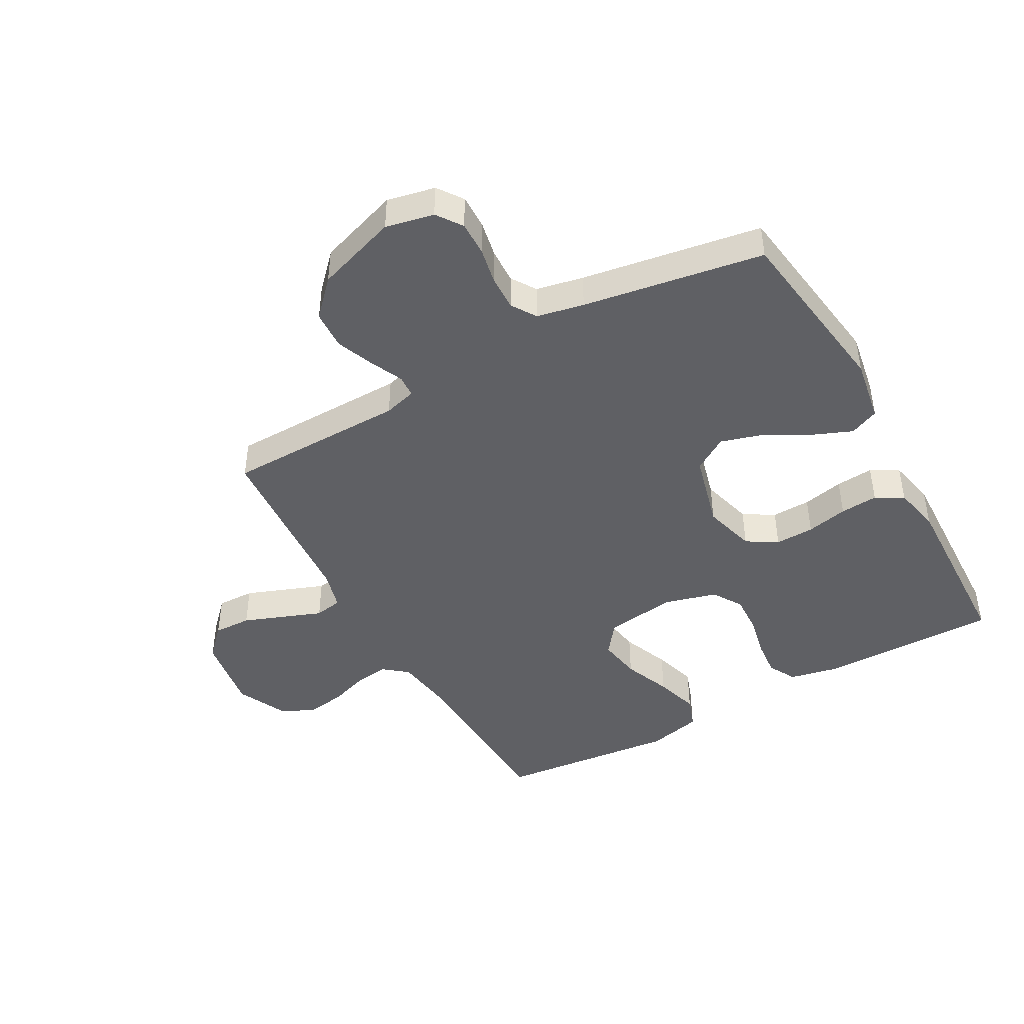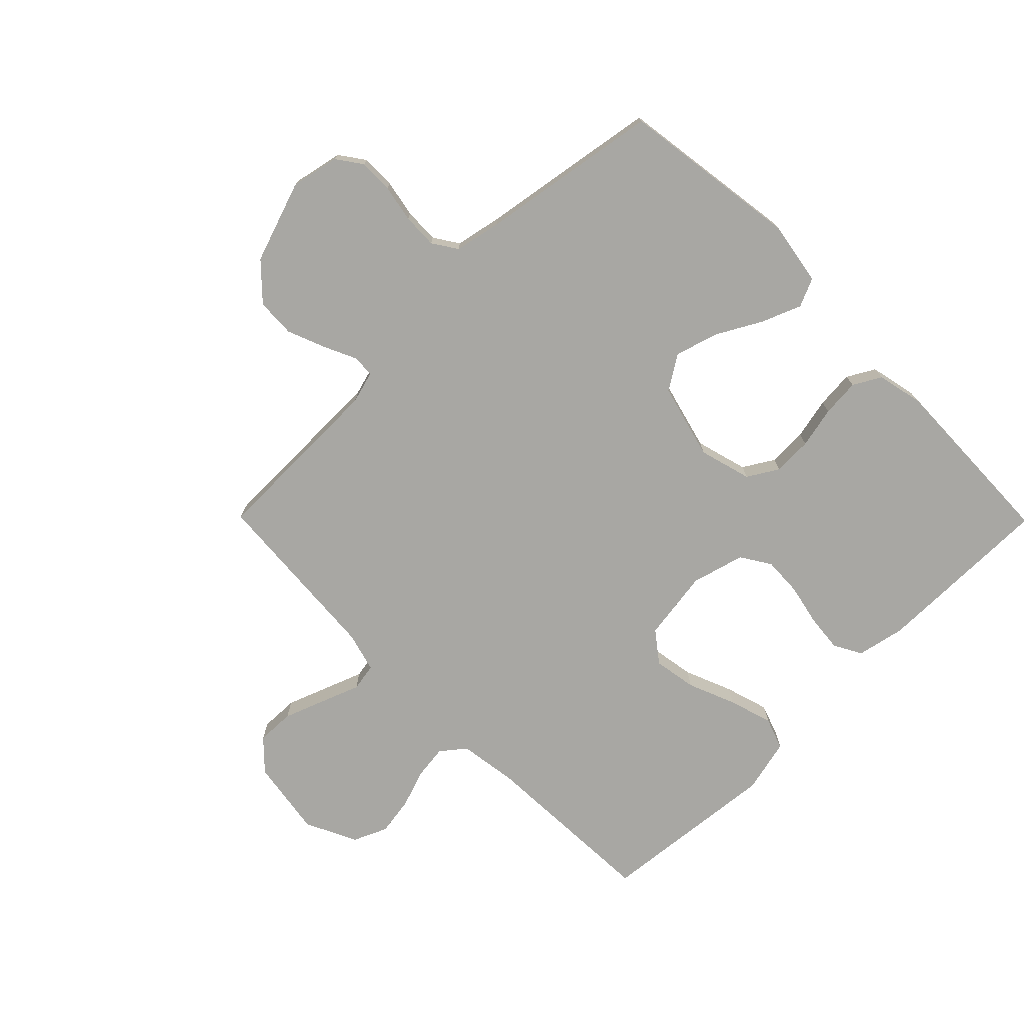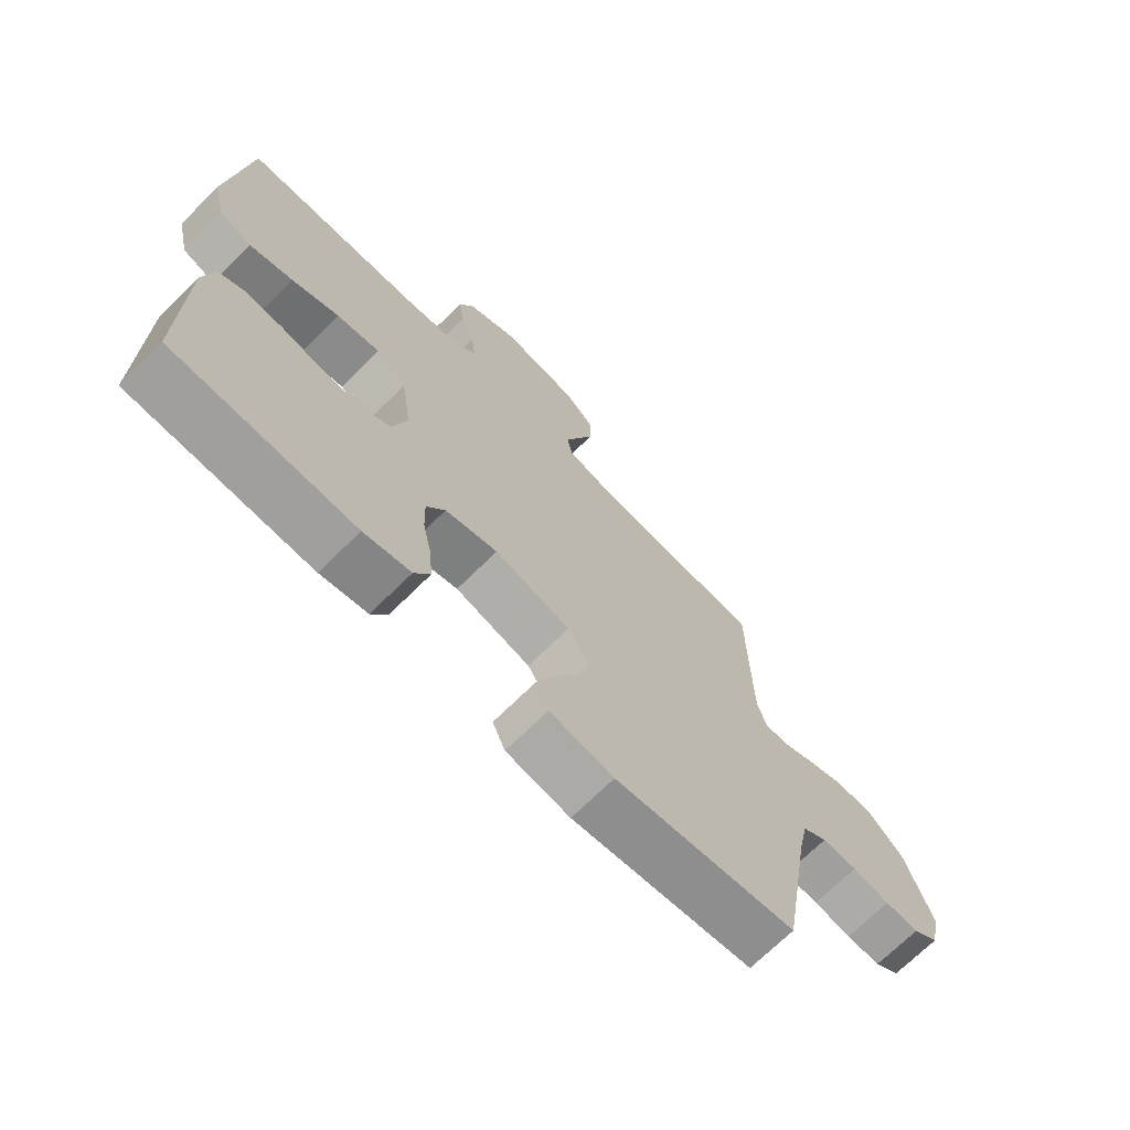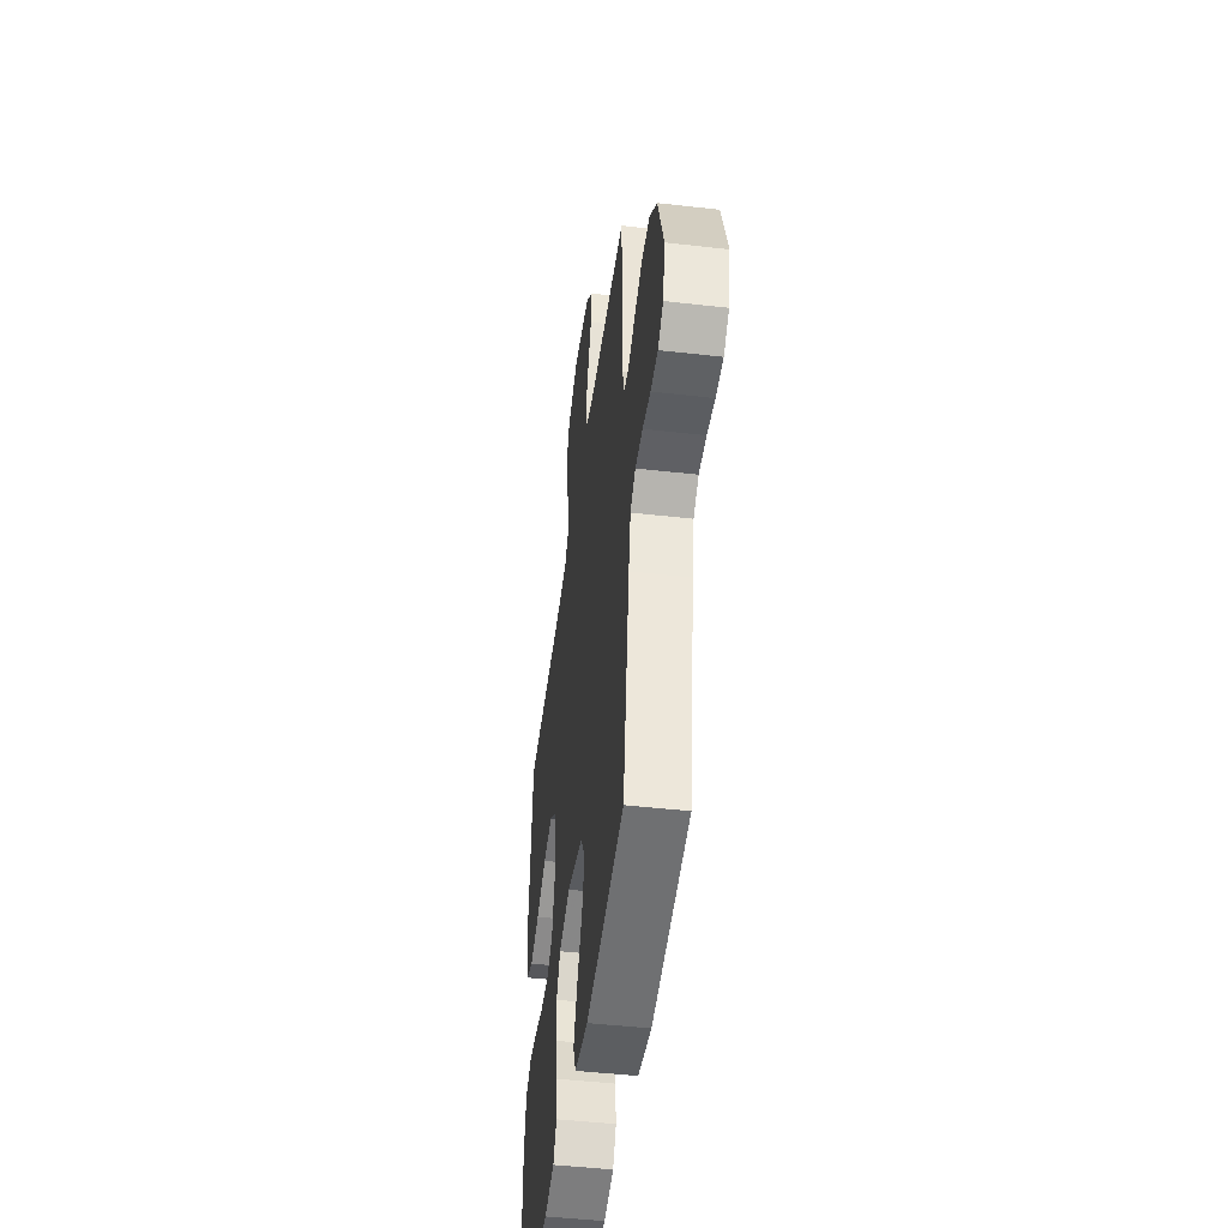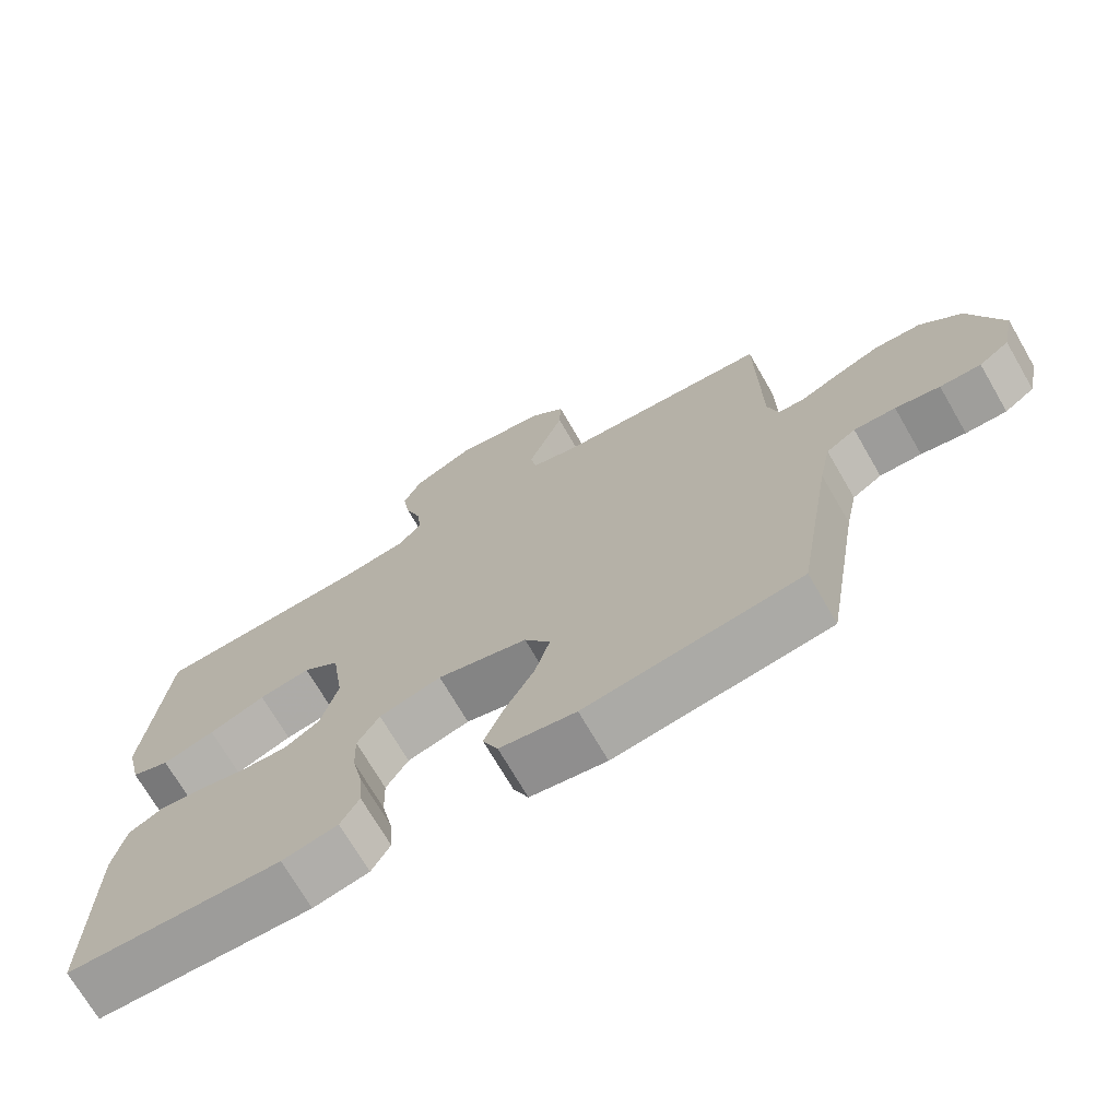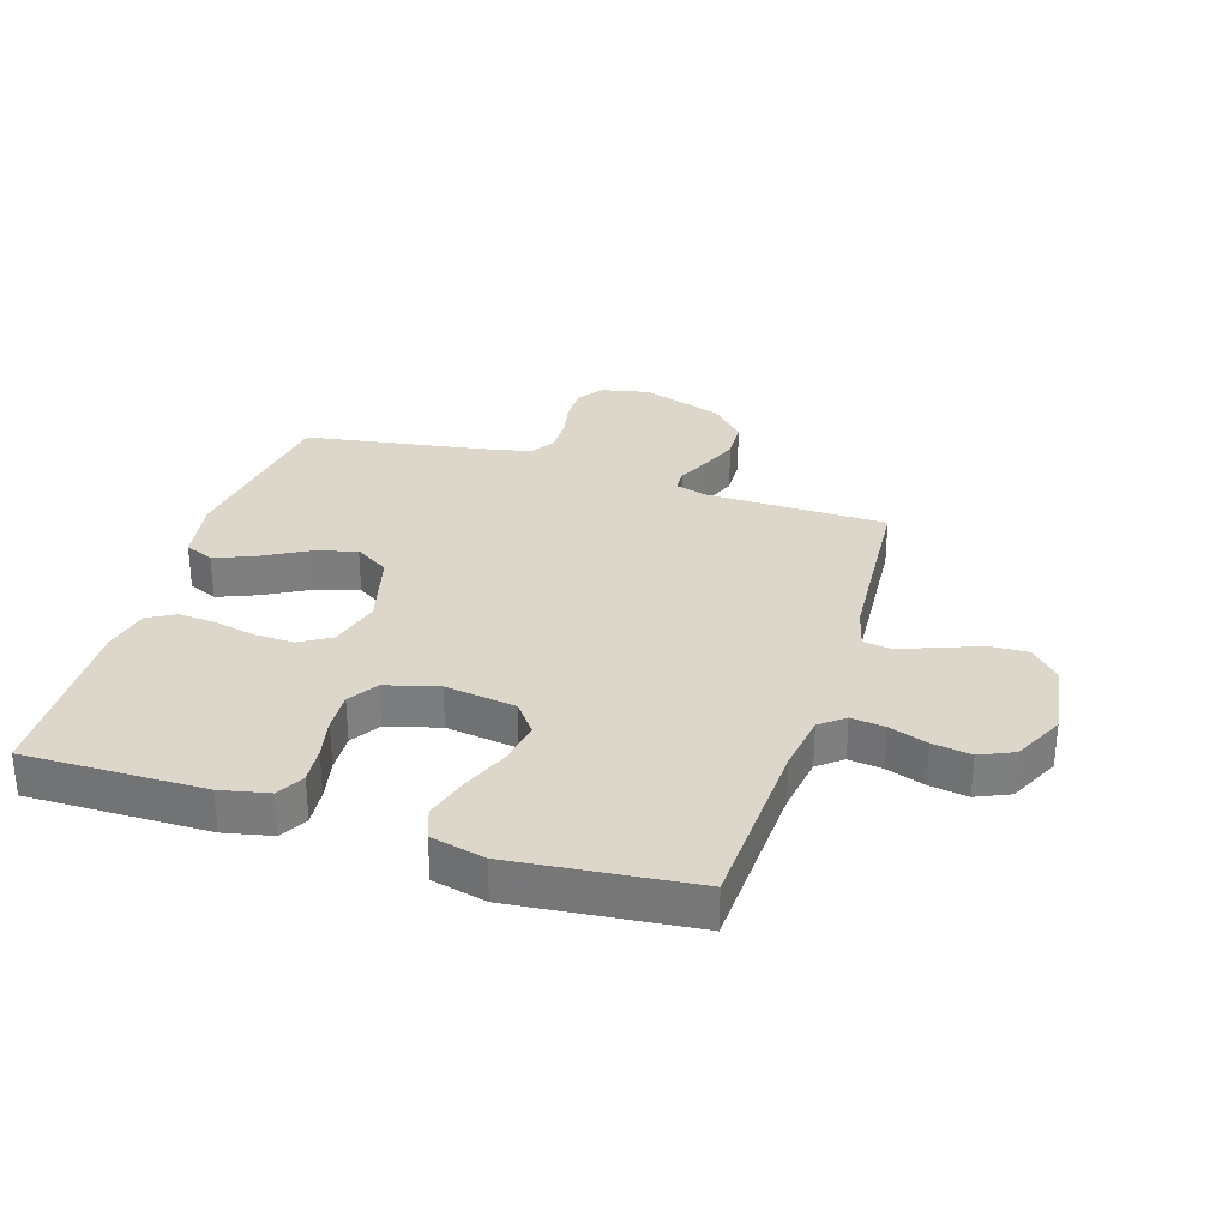
<metadata>
{"format":"obj","ext":"obj","renderer":"f3d","projection":"perspective","resolution":1024,"background":"white","views":[{"elev":-44.7,"azim":119.1,"up":"+Y"},{"elev":-74.5,"azim":134.7,"up":"+Y"},{"elev":-70.3,"azim":-45.3,"up":"+Z"},{"elev":-46.8,"azim":82.6,"up":"+Z"},{"elev":-71.4,"azim":30.1,"up":"+Z"},{"elev":30.8,"azim":-72.5,"up":"+Y"}]}
</metadata>
<code>
v -0.5 0.07 -0.5
v -0.497 0.07 -0.2
v -0.48 0.07 -0.12
v -0.434 0.07 -0.095
v -0.372 0.07 -0.101
v -0.303 0.07 -0.116
v -0.238 0.07 -0.119
v -0.189 0.07 -0.088
v -0.165 0.07 0
v -0.182 0.07 0.118
v -0.233 0.07 0.157
v -0.305 0.07 0.145
v -0.384 0.07 0.113
v -0.457 0.07 0.091
v -0.51 0.07 0.11
v -0.531 0.07 0.2
v -0.5 0.07 0.5
v -0.2 0.07 0.513
v -0.103 0.07 0.527
v -0.071 0.07 0.567
v -0.078 0.07 0.623
v -0.1 0.07 0.687
v -0.11 0.07 0.751
v -0.085 0.07 0.807
v 0 0.07 0.848
v 0.129 0.07 0.828
v 0.178 0.07 0.781
v 0.176 0.07 0.718
v 0.15 0.07 0.649
v 0.126 0.07 0.586
v 0.134 0.07 0.54
v 0.2 0.07 0.522
v 0.5 0.07 0.5
v 0.504 0.07 0.2
v 0.519 0.07 0.146
v 0.556 0.07 0.144
v 0.61 0.07 0.169
v 0.673 0.07 0.194
v 0.738 0.07 0.191
v 0.796 0.07 0.136
v 0.842 0.07 0
v 0.825 0.07 -0.08
v 0.783 0.07 -0.11
v 0.726 0.07 -0.109
v 0.664 0.07 -0.097
v 0.606 0.07 -0.095
v 0.565 0.07 -0.122
v 0.549 0.07 -0.2
v 0.5 0.07 -0.5
v 0.2 0.07 -0.542
v 0.094 0.07 -0.524
v 0.073 0.07 -0.476
v 0.1 0.07 -0.41
v 0.141 0.07 -0.336
v 0.162 0.07 -0.265
v 0.126 0.07 -0.208
v 0 0.07 -0.175
v -0.087 0.07 -0.199
v -0.118 0.07 -0.25
v -0.116 0.07 -0.315
v -0.101 0.07 -0.384
v -0.096 0.07 -0.447
v -0.122 0.07 -0.493
v -0.2 0.07 -0.51
v -0.5 0 -0.5
v -0.497 0 -0.2
v -0.48 0 -0.12
v -0.434 0 -0.095
v -0.372 0 -0.101
v -0.303 0 -0.116
v -0.238 0 -0.119
v -0.189 0 -0.088
v -0.165 0 0
v -0.182 0 0.118
v -0.233 0 0.157
v -0.305 0 0.145
v -0.384 0 0.113
v -0.457 0 0.091
v -0.51 0 0.11
v -0.531 0 0.2
v -0.5 0 0.5
v -0.2 0 0.513
v -0.103 0 0.527
v -0.071 0 0.567
v -0.078 0 0.623
v -0.1 0 0.687
v -0.11 0 0.751
v -0.085 0 0.807
v 0 0 0.848
v 0.129 0 0.828
v 0.178 0 0.781
v 0.176 0 0.718
v 0.15 0 0.649
v 0.126 0 0.586
v 0.134 0 0.54
v 0.2 0 0.522
v 0.5 0 0.5
v 0.504 0 0.2
v 0.519 0 0.146
v 0.556 0 0.144
v 0.61 0 0.169
v 0.673 0 0.194
v 0.738 0 0.191
v 0.796 0 0.136
v 0.842 0 0
v 0.825 0 -0.08
v 0.783 0 -0.11
v 0.726 0 -0.109
v 0.664 0 -0.097
v 0.606 0 -0.095
v 0.565 0 -0.122
v 0.549 0 -0.2
v 0.5 0 -0.5
v 0.2 0 -0.542
v 0.094 0 -0.524
v 0.073 0 -0.476
v 0.1 0 -0.41
v 0.141 0 -0.336
v 0.162 0 -0.265
v 0.126 0 -0.208
v 0 0 -0.175
v -0.087 0 -0.199
v -0.118 0 -0.25
v -0.116 0 -0.315
v -0.101 0 -0.384
v -0.096 0 -0.447
v -0.122 0 -0.493
v -0.2 0 -0.51
f 60 61 62 63
f 59 60 63 64
f 51 52 53 54
f 51 54 55
f 48 49 50 51
f 47 48 51 55
f 46 47 55 56
f 42 43 44 45
f 42 45 46
f 41 42 46
f 36 37 38 39
f 36 39 40 41
f 32 33 34
f 31 32 34 35
f 27 28 29 30
f 25 26 27 30
f 25 30 31
f 24 25 31
f 21 22 23 24
f 20 21 24 31
f 19 20 31 35
f 15 16 17 18
f 12 13 14 15
f 12 15 18 19
f 3 4 5 6
f 3 6 7
f 2 3 7
f 59 64 1 2
f 58 59 2 7
f 57 58 7 8
f 56 57 8 9
f 46 56 9 10
f 35 36 41 46
f 35 46 10 11
f 19 35 11
f 11 12 19
f 127 126 125 124
f 128 127 124 123
f 118 117 116 115
f 119 118 115
f 115 114 113 112
f 119 115 112 111
f 120 119 111 110
f 109 108 107 106
f 110 109 106
f 110 106 105
f 103 102 101 100
f 105 104 103 100
f 98 97 96
f 99 98 96 95
f 94 93 92 91
f 94 91 90 89
f 95 94 89
f 95 89 88
f 88 87 86 85
f 95 88 85 84
f 99 95 84 83
f 82 81 80 79
f 79 78 77 76
f 83 82 79 76
f 70 69 68 67
f 71 70 67
f 71 67 66
f 66 65 128 123
f 71 66 123 122
f 72 71 122 121
f 73 72 121 120
f 74 73 120 110
f 110 105 100 99
f 75 74 110 99
f 75 99 83
f 83 76 75
f 1 65 66 2
f 2 66 67 3
f 3 67 68 4
f 4 68 69 5
f 5 69 70 6
f 6 70 71 7
f 7 71 72 8
f 8 72 73 9
f 9 73 74 10
f 10 74 75 11
f 11 75 76 12
f 12 76 77 13
f 13 77 78 14
f 14 78 79 15
f 15 79 80 16
f 16 80 81 17
f 17 81 82 18
f 18 82 83 19
f 19 83 84 20
f 20 84 85 21
f 21 85 86 22
f 22 86 87 23
f 23 87 88 24
f 24 88 89 25
f 25 89 90 26
f 26 90 91 27
f 27 91 92 28
f 28 92 93 29
f 29 93 94 30
f 30 94 95 31
f 31 95 96 32
f 32 96 97 33
f 33 97 98 34
f 34 98 99 35
f 35 99 100 36
f 36 100 101 37
f 37 101 102 38
f 38 102 103 39
f 39 103 104 40
f 40 104 105 41
f 41 105 106 42
f 42 106 107 43
f 43 107 108 44
f 44 108 109 45
f 45 109 110 46
f 46 110 111 47
f 47 111 112 48
f 48 112 113 49
f 49 113 114 50
f 50 114 115 51
f 51 115 116 52
f 52 116 117 53
f 53 117 118 54
f 54 118 119 55
f 55 119 120 56
f 56 120 121 57
f 57 121 122 58
f 58 122 123 59
f 59 123 124 60
f 60 124 125 61
f 61 125 126 62
f 62 126 127 63
f 63 127 128 64
f 64 128 65 1

</code>
